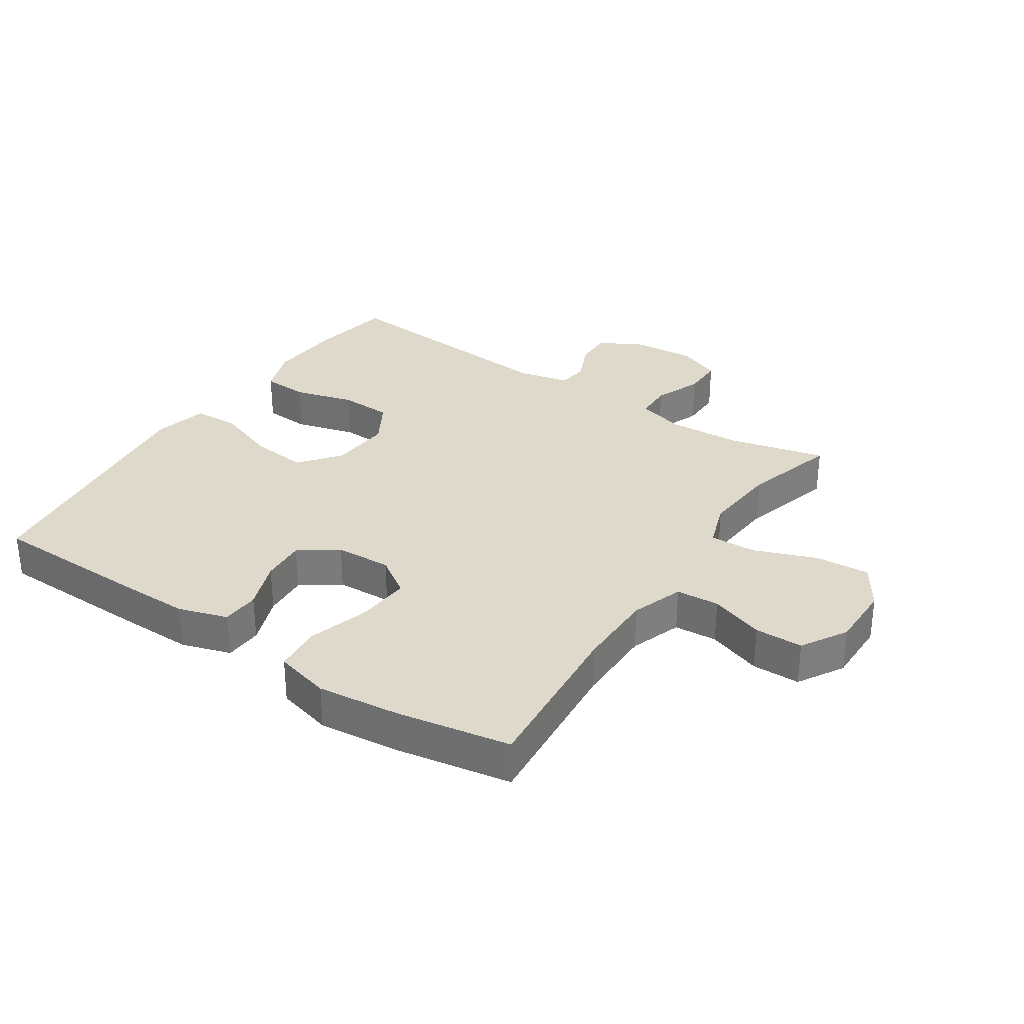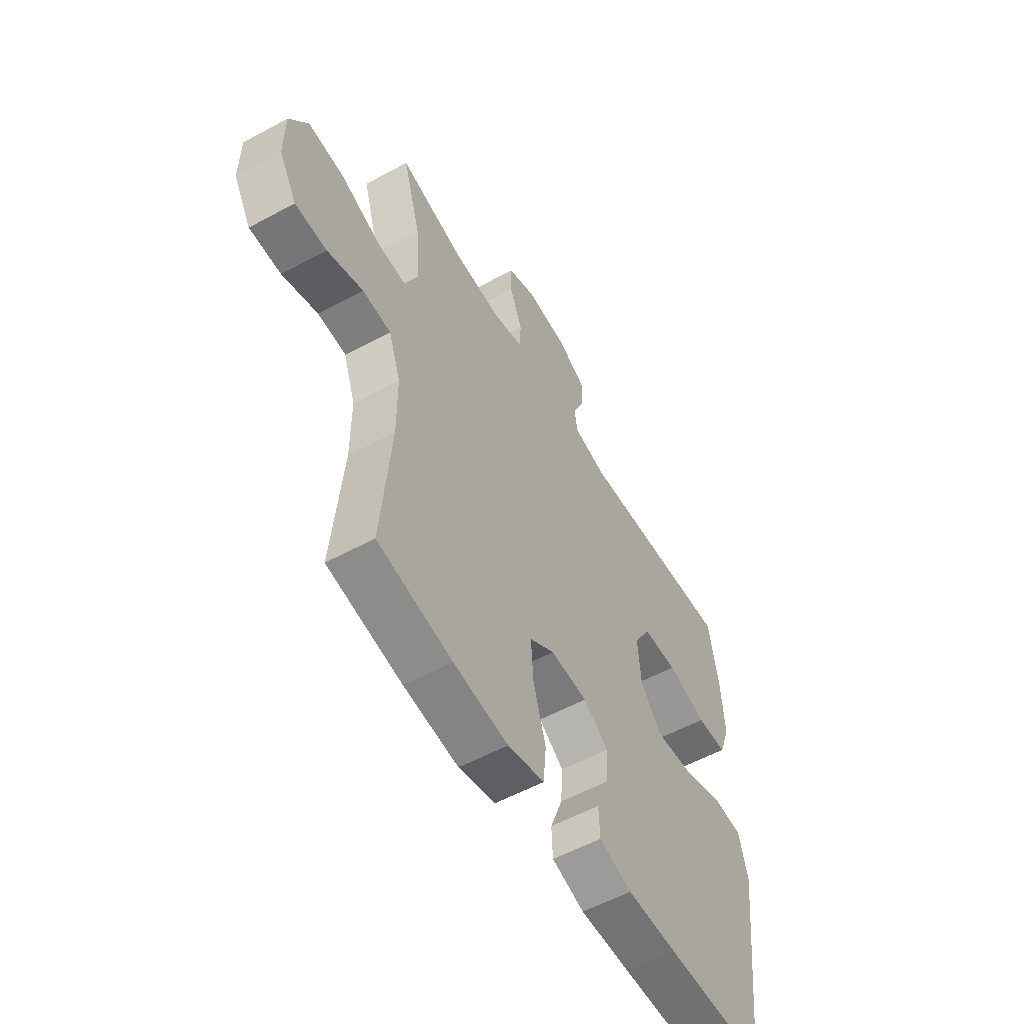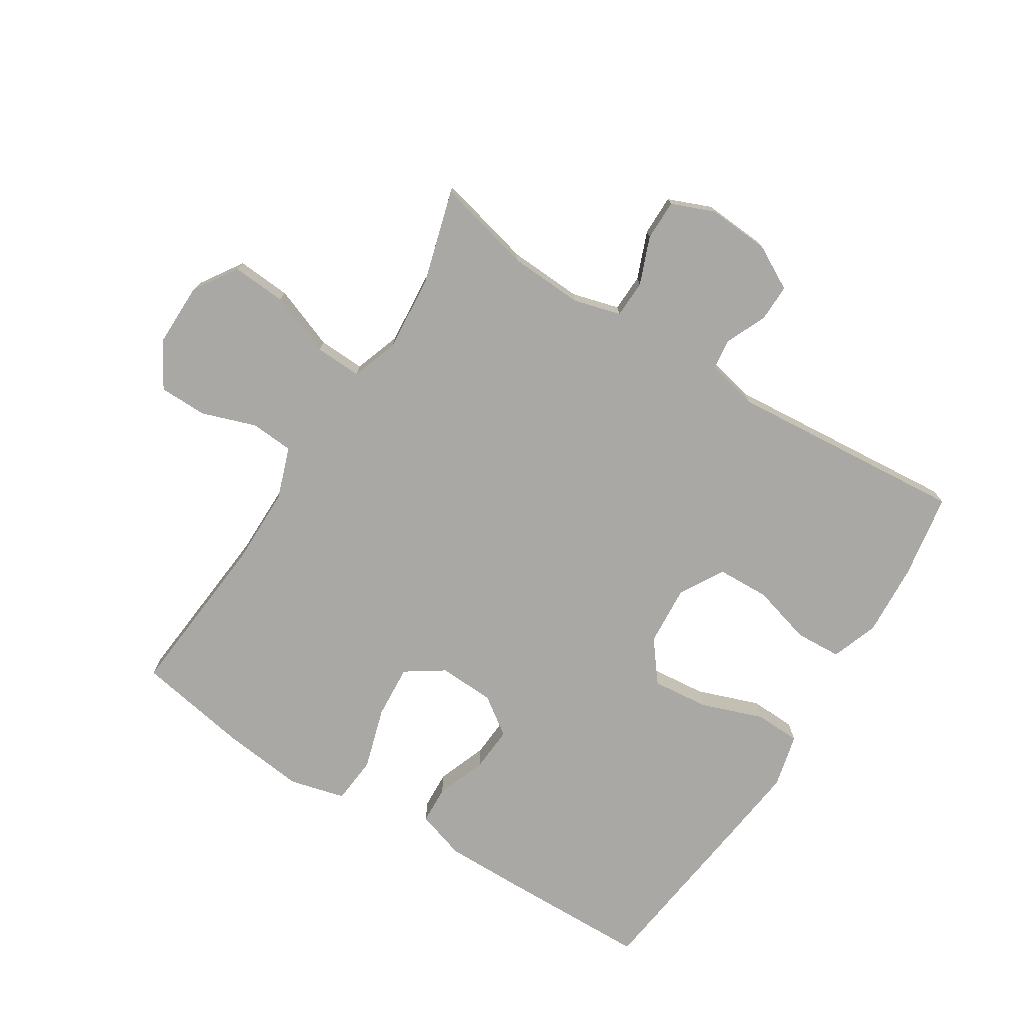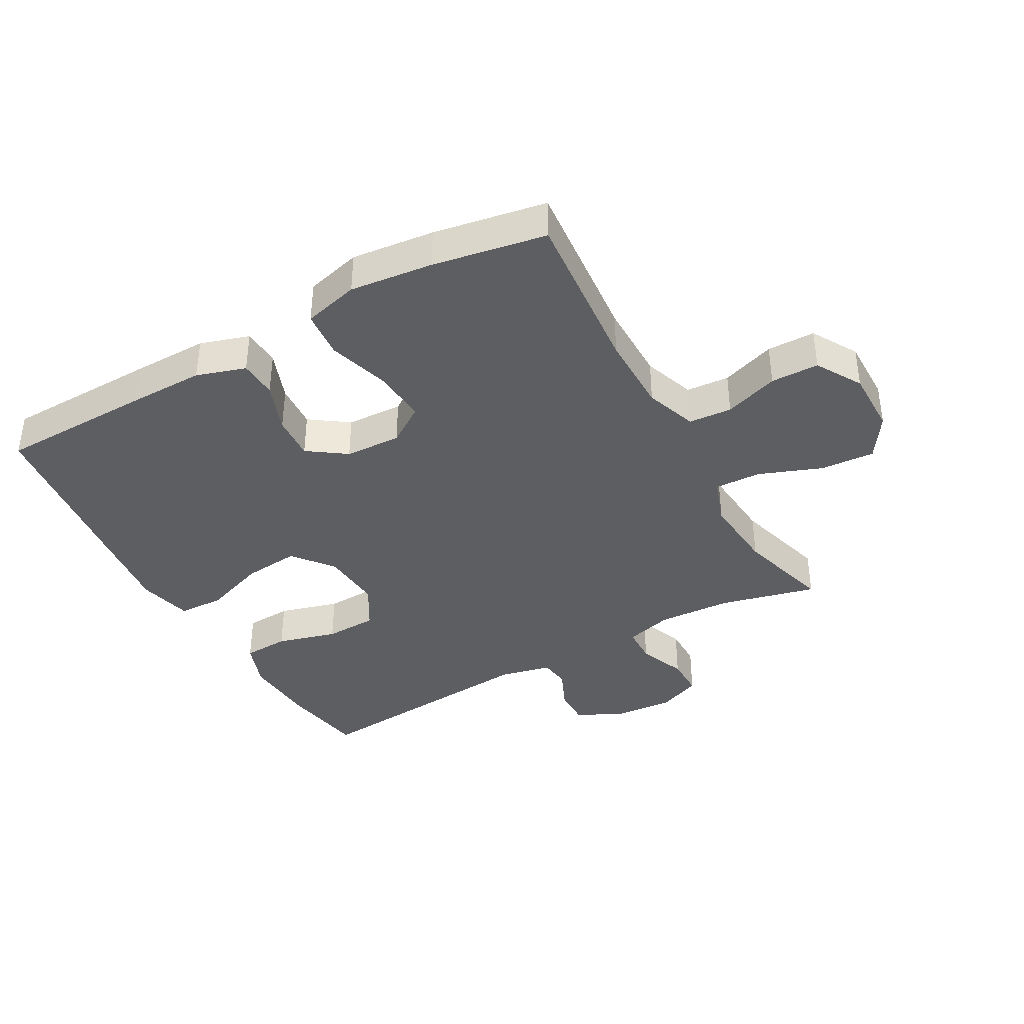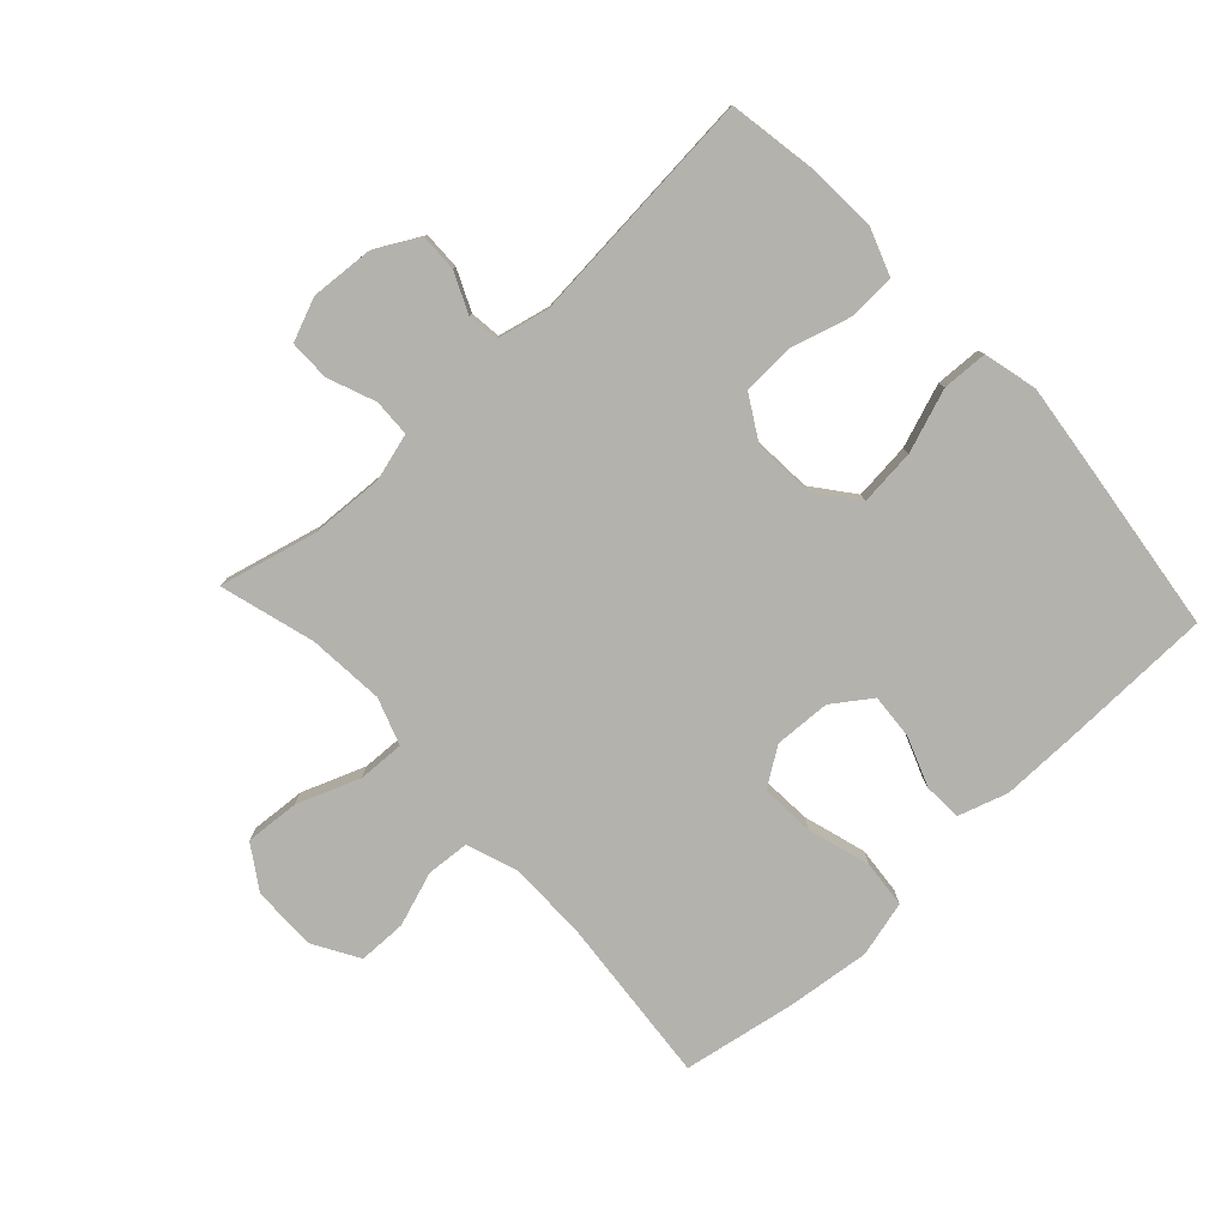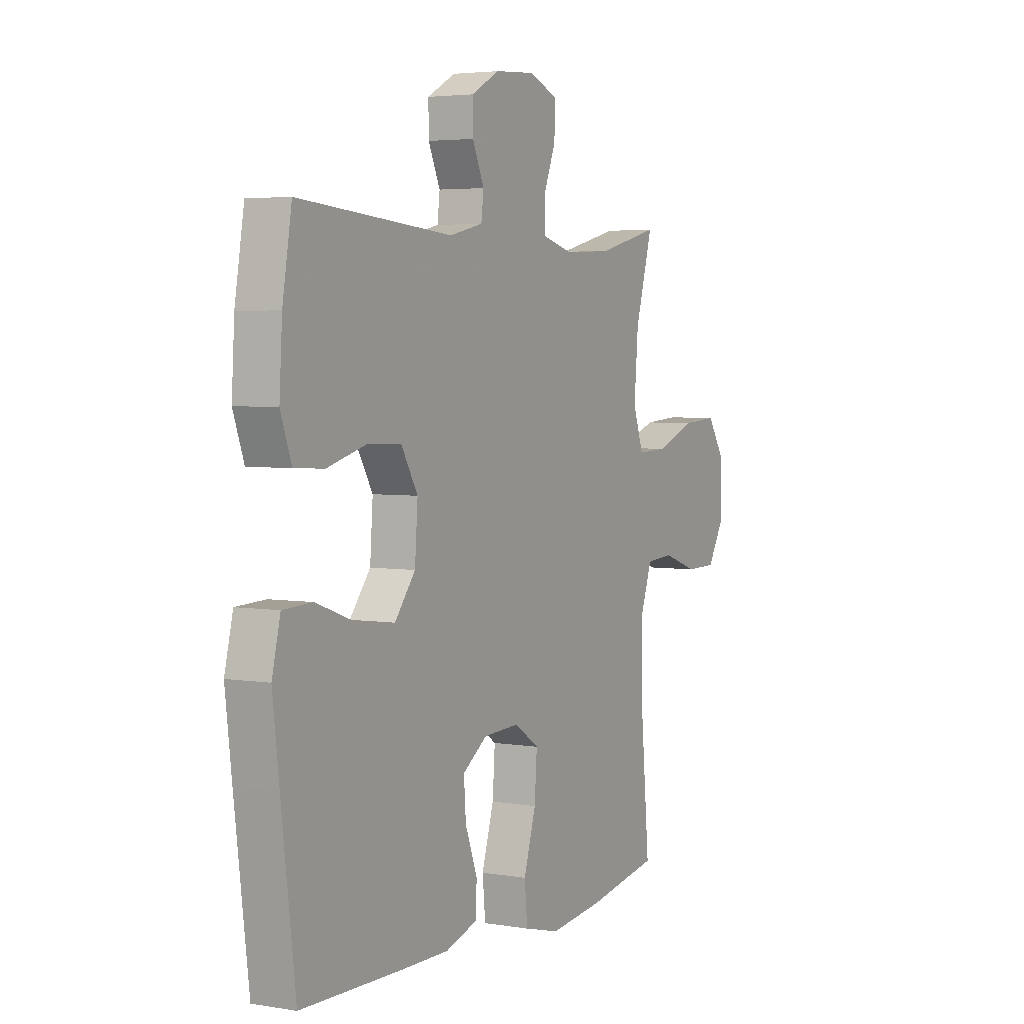
<metadata>
{"format":"obj","ext":"obj","renderer":"f3d","projection":"perspective","resolution":1024,"background":"white","views":[{"elev":31.8,"azim":-146.3,"up":"+Y"},{"elev":-56.1,"azim":-60.4,"up":"+Z"},{"elev":-75.0,"azim":-32.2,"up":"+Y"},{"elev":-38.8,"azim":-150.8,"up":"+Y"},{"elev":-79.4,"azim":42.8,"up":"+Y"},{"elev":4.0,"azim":118.8,"up":"+Z"}]}
</metadata>
<code>
v 0.5 0.07 0.5
v 0.523 0.07 0.363
v 0.53 0.07 0.247
v 0.503 0.07 0.172
v 0.429 0.07 0.168
v 0.333 0.07 0.195
v 0.249 0.07 0.192
v 0.208 0.07 0.122
v 0.215 0.07 0.024
v 0.266 0.07 -0.041
v 0.357 0.07 -0.032
v 0.457 0.07 0.004
v 0.53 0.07 0.001
v 0.551 0.07 -0.085
v 0.535 0.07 -0.219
v 0.5 0.07 -0.5
v 0.255 0.07 -0.505
v 0.133 0.07 -0.506
v 0.054 0.07 -0.481
v 0.051 0.07 -0.42
v 0.081 0.07 -0.34
v 0.086 0.07 -0.268
v 0.025 0.07 -0.225
v -0.065 0.07 -0.221
v -0.126 0.07 -0.262
v -0.12 0.07 -0.348
v -0.09 0.07 -0.448
v -0.097 0.07 -0.524
v -0.186 0.07 -0.547
v -0.319 0.07 -0.532
v -0.5 0.07 -0.5
v -0.476 0.07 -0.232
v -0.476 0.07 -0.105
v -0.505 0.07 -0.022
v -0.574 0.07 -0.017
v -0.661 0.07 -0.047
v -0.738 0.07 -0.046
v -0.781 0.07 0.027
v -0.78 0.07 0.13
v -0.735 0.07 0.199
v -0.648 0.07 0.193
v -0.548 0.07 0.155
v -0.473 0.07 0.152
v -0.447 0.07 0.227
v -0.457 0.07 0.349
v -0.5 0.07 0.5
v -0.345 0.07 0.462
v -0.227 0.07 0.456
v -0.151 0.07 0.477
v -0.149 0.07 0.537
v -0.179 0.07 0.613
v -0.179 0.07 0.678
v -0.11 0.07 0.706
v -0.01 0.07 0.699
v 0.06 0.07 0.661
v 0.059 0.07 0.601
v 0.03 0.07 0.536
v 0.036 0.07 0.487
v 0.119 0.07 0.468
v 0.5 0 0.5
v 0.523 0 0.363
v 0.53 0 0.247
v 0.503 0 0.172
v 0.429 0 0.168
v 0.333 0 0.195
v 0.249 0 0.192
v 0.208 0 0.122
v 0.215 0 0.024
v 0.266 0 -0.041
v 0.357 0 -0.032
v 0.457 0 0.004
v 0.53 0 0.001
v 0.551 0 -0.085
v 0.535 0 -0.219
v 0.5 0 -0.5
v 0.255 0 -0.505
v 0.133 0 -0.506
v 0.054 0 -0.481
v 0.051 0 -0.42
v 0.081 0 -0.34
v 0.086 0 -0.268
v 0.025 0 -0.225
v -0.065 0 -0.221
v -0.126 0 -0.262
v -0.12 0 -0.348
v -0.09 0 -0.448
v -0.097 0 -0.524
v -0.186 0 -0.547
v -0.319 0 -0.532
v -0.5 0 -0.5
v -0.476 0 -0.232
v -0.476 0 -0.105
v -0.505 0 -0.022
v -0.574 0 -0.017
v -0.661 0 -0.047
v -0.738 0 -0.046
v -0.781 0 0.027
v -0.78 0 0.13
v -0.735 0 0.199
v -0.648 0 0.193
v -0.548 0 0.155
v -0.473 0 0.152
v -0.447 0 0.227
v -0.457 0 0.349
v -0.5 0 0.5
v -0.345 0 0.462
v -0.227 0 0.456
v -0.151 0 0.477
v -0.149 0 0.537
v -0.179 0 0.613
v -0.179 0 0.678
v -0.11 0 0.706
v -0.01 0 0.699
v 0.06 0 0.661
v 0.059 0 0.601
v 0.03 0 0.536
v 0.036 0 0.487
v 0.119 0 0.468
f 55 56 57
f 54 55 57
f 53 54 57
f 52 53 57
f 51 52 57
f 50 51 57
f 49 50 57 58
f 48 49 58 59
f 45 46 47
f 44 45 47 48
f 43 44 48 59
f 40 41 42
f 39 40 42
f 38 39 42
f 37 38 42
f 36 37 42
f 35 36 42
f 34 35 42 43
f 59 1 2
f 43 59 2
f 34 43 2
f 33 34 2
f 30 31 32
f 29 30 32
f 28 29 32
f 27 28 32
f 26 27 32
f 25 26 32 33
f 19 20 21
f 18 19 21
f 17 18 21
f 16 17 21
f 15 16 21
f 14 15 21
f 13 14 21
f 12 13 21
f 11 12 21
f 10 11 21 22
f 9 10 22 23
f 4 5 6
f 3 4 6
f 2 3 6
f 2 6 7
f 33 2 7
f 33 7 8
f 25 33 8
f 24 25 8
f 8 9 23 24
f 116 115 114
f 116 114 113
f 116 113 112
f 116 112 111
f 116 111 110
f 116 110 109
f 117 116 109 108
f 118 117 108 107
f 106 105 104
f 107 106 104 103
f 118 107 103 102
f 101 100 99
f 101 99 98
f 101 98 97
f 101 97 96
f 101 96 95
f 101 95 94
f 102 101 94 93
f 61 60 118
f 61 118 102
f 61 102 93
f 61 93 92
f 91 90 89
f 91 89 88
f 91 88 87
f 91 87 86
f 91 86 85
f 92 91 85 84
f 80 79 78
f 80 78 77
f 80 77 76
f 80 76 75
f 80 75 74
f 80 74 73
f 80 73 72
f 80 72 71
f 80 71 70
f 81 80 70 69
f 82 81 69 68
f 65 64 63
f 65 63 62
f 65 62 61
f 66 65 61
f 66 61 92
f 67 66 92
f 67 92 84
f 67 84 83
f 83 82 68 67
f 1 60 61 2
f 2 61 62 3
f 3 62 63 4
f 4 63 64 5
f 5 64 65 6
f 6 65 66 7
f 7 66 67 8
f 8 67 68 9
f 9 68 69 10
f 10 69 70 11
f 11 70 71 12
f 12 71 72 13
f 13 72 73 14
f 14 73 74 15
f 15 74 75 16
f 16 75 76 17
f 17 76 77 18
f 18 77 78 19
f 19 78 79 20
f 20 79 80 21
f 21 80 81 22
f 22 81 82 23
f 23 82 83 24
f 24 83 84 25
f 25 84 85 26
f 26 85 86 27
f 27 86 87 28
f 28 87 88 29
f 29 88 89 30
f 30 89 90 31
f 31 90 91 32
f 32 91 92 33
f 33 92 93 34
f 34 93 94 35
f 35 94 95 36
f 36 95 96 37
f 37 96 97 38
f 38 97 98 39
f 39 98 99 40
f 40 99 100 41
f 41 100 101 42
f 42 101 102 43
f 43 102 103 44
f 44 103 104 45
f 45 104 105 46
f 46 105 106 47
f 47 106 107 48
f 48 107 108 49
f 49 108 109 50
f 50 109 110 51
f 51 110 111 52
f 52 111 112 53
f 53 112 113 54
f 54 113 114 55
f 55 114 115 56
f 56 115 116 57
f 57 116 117 58
f 58 117 118 59
f 59 118 60 1

</code>
